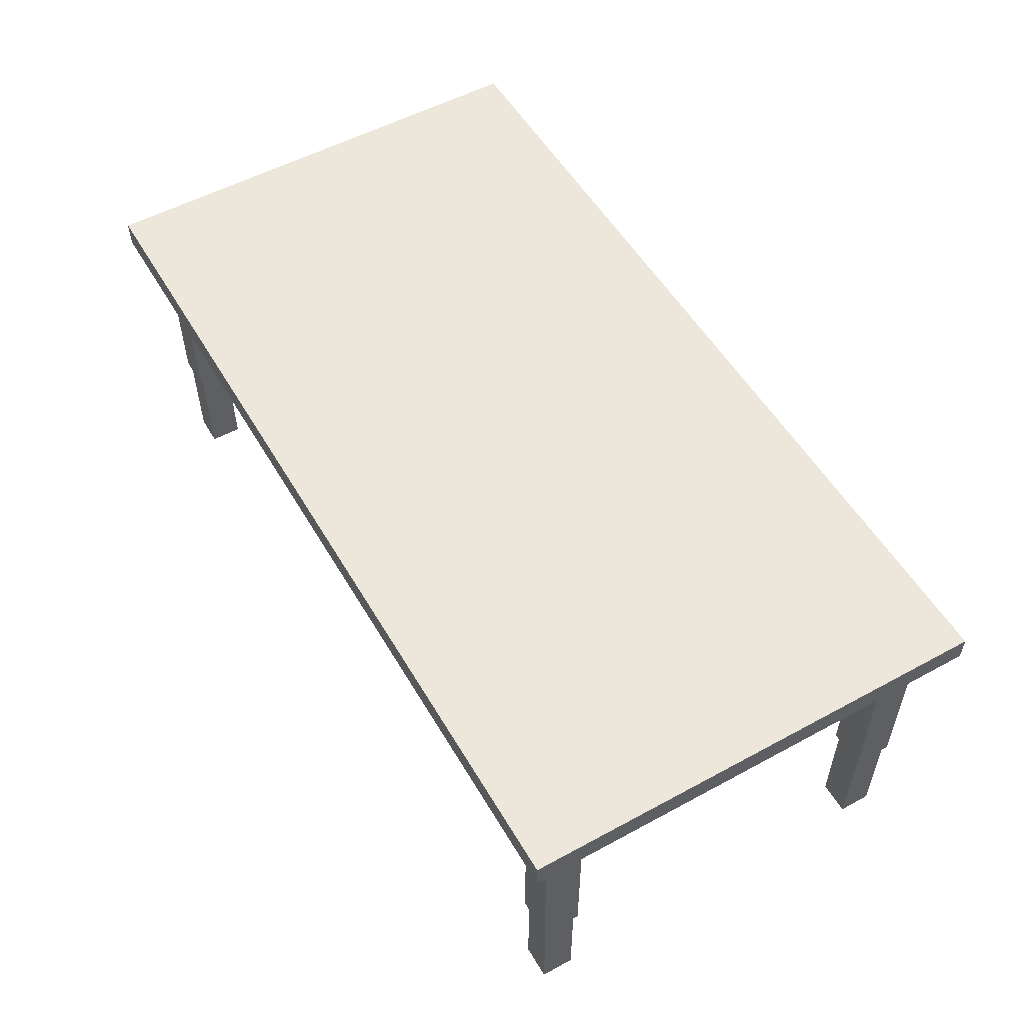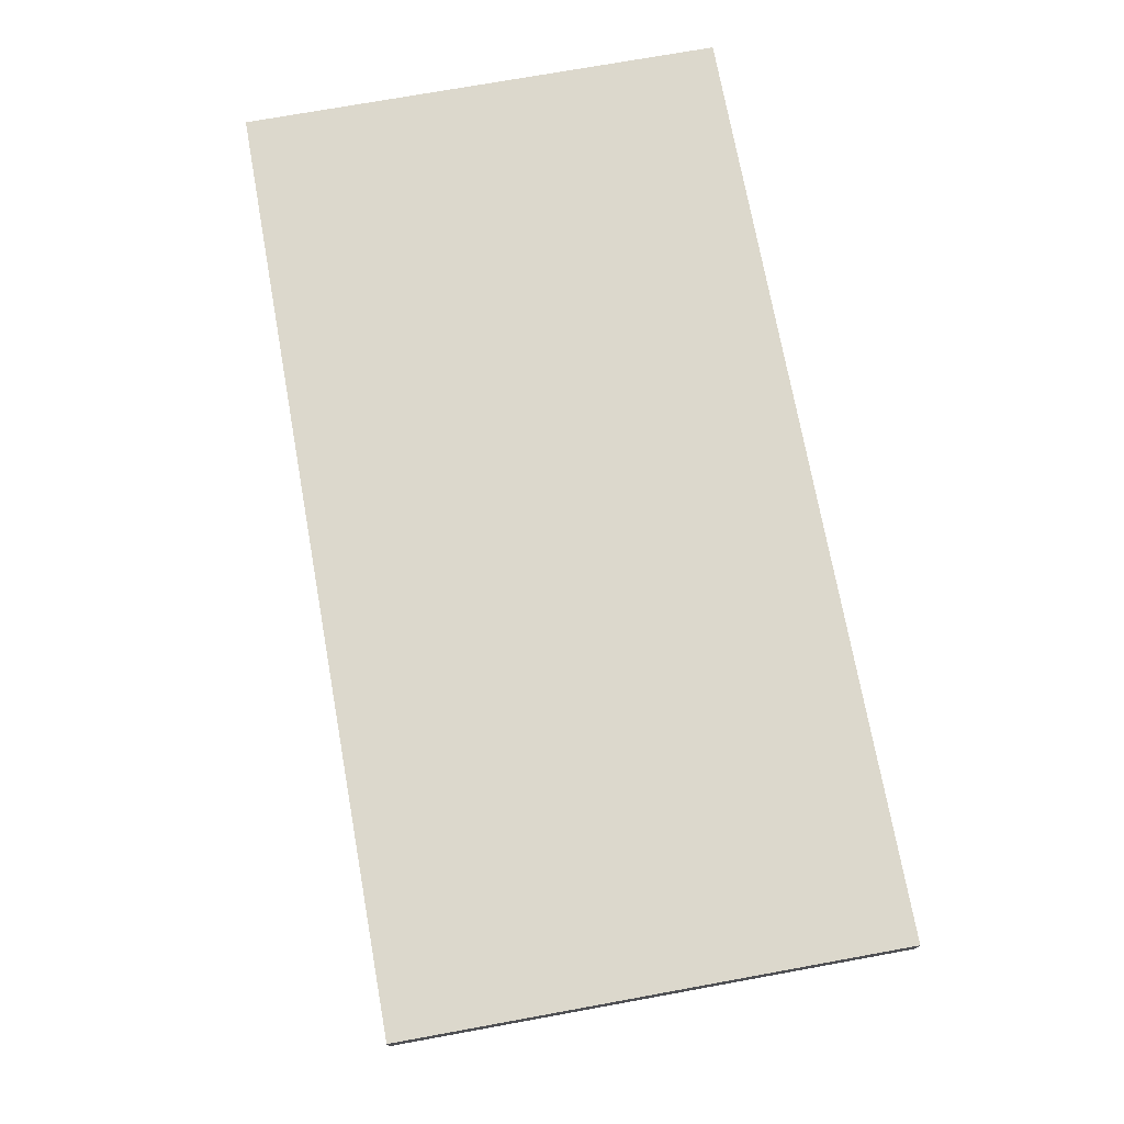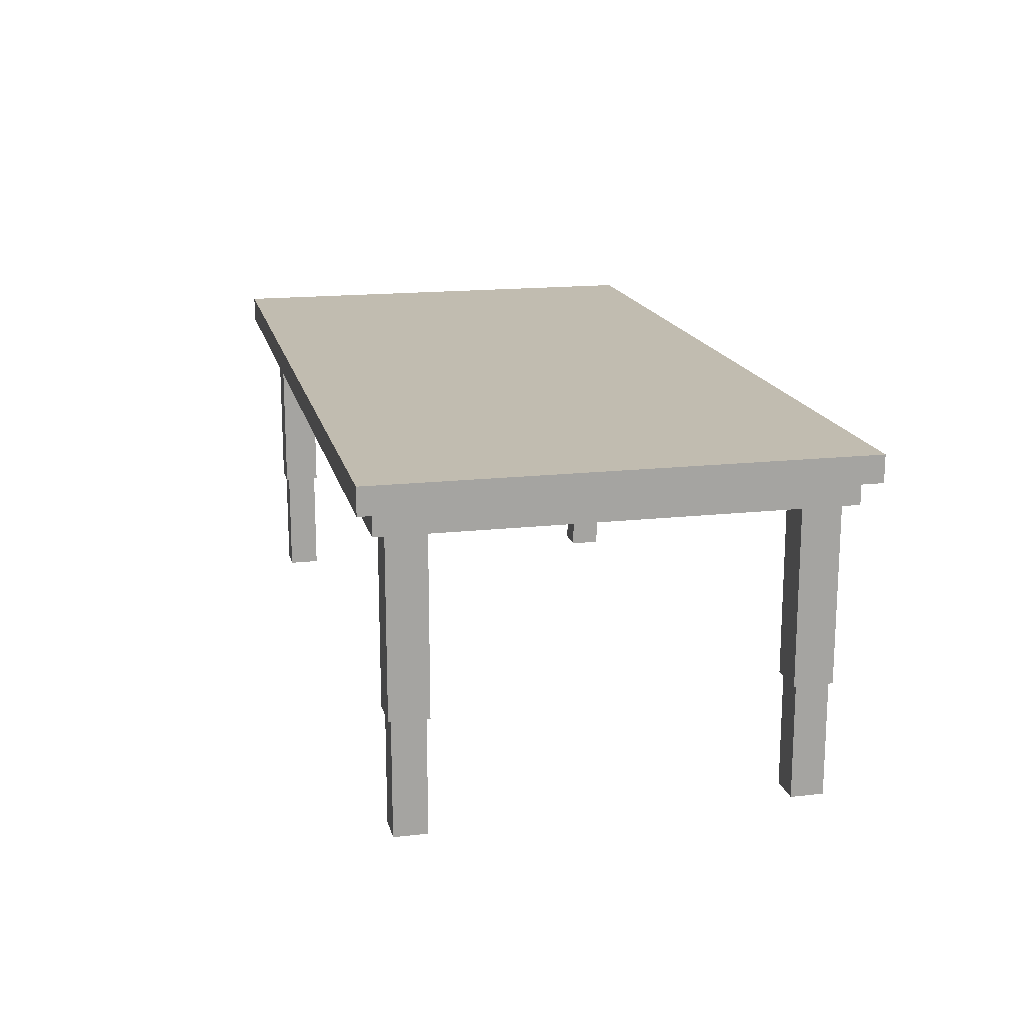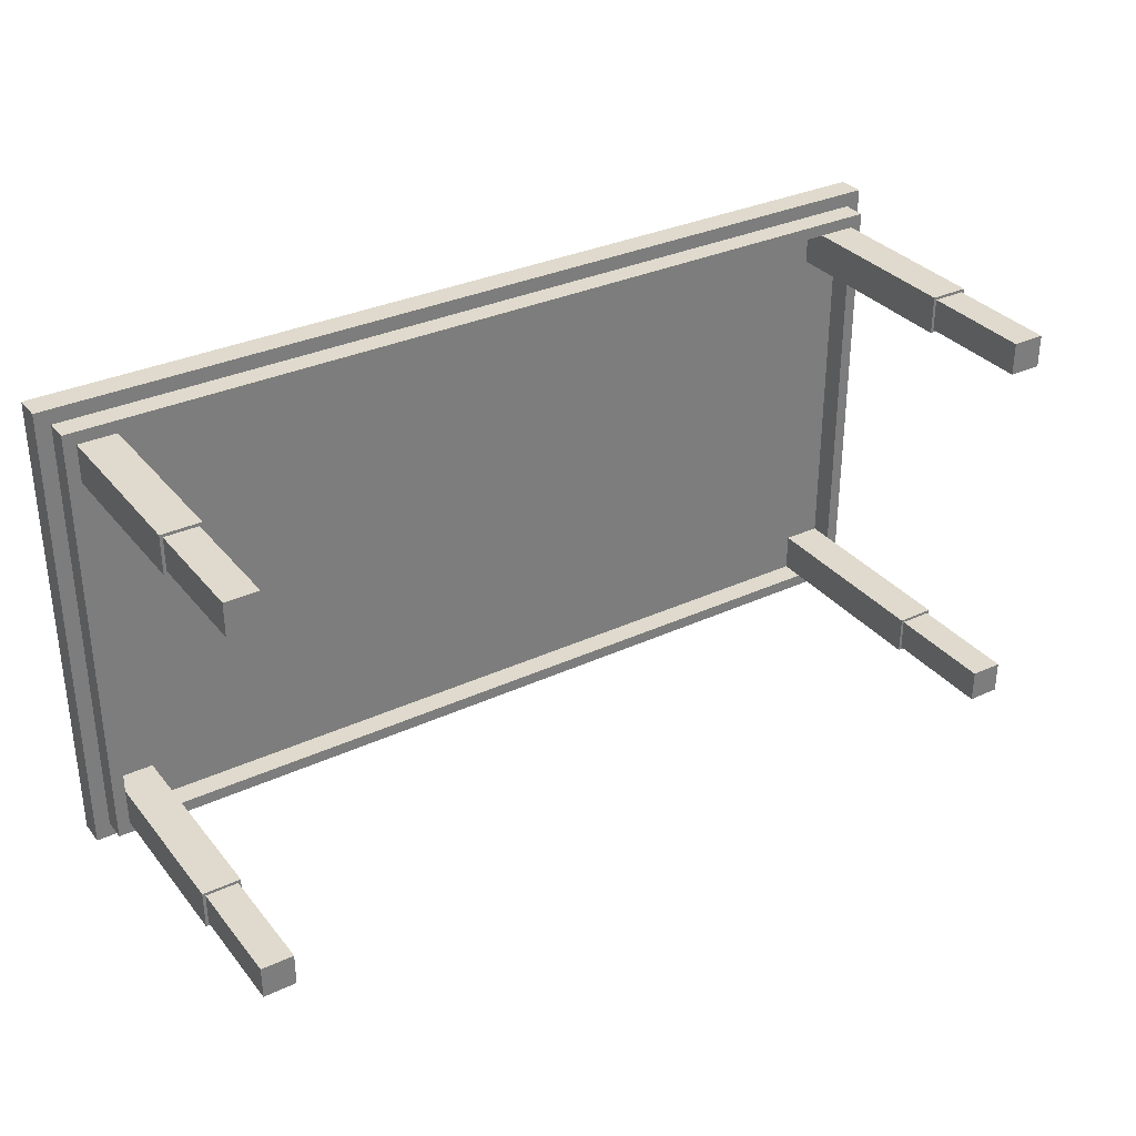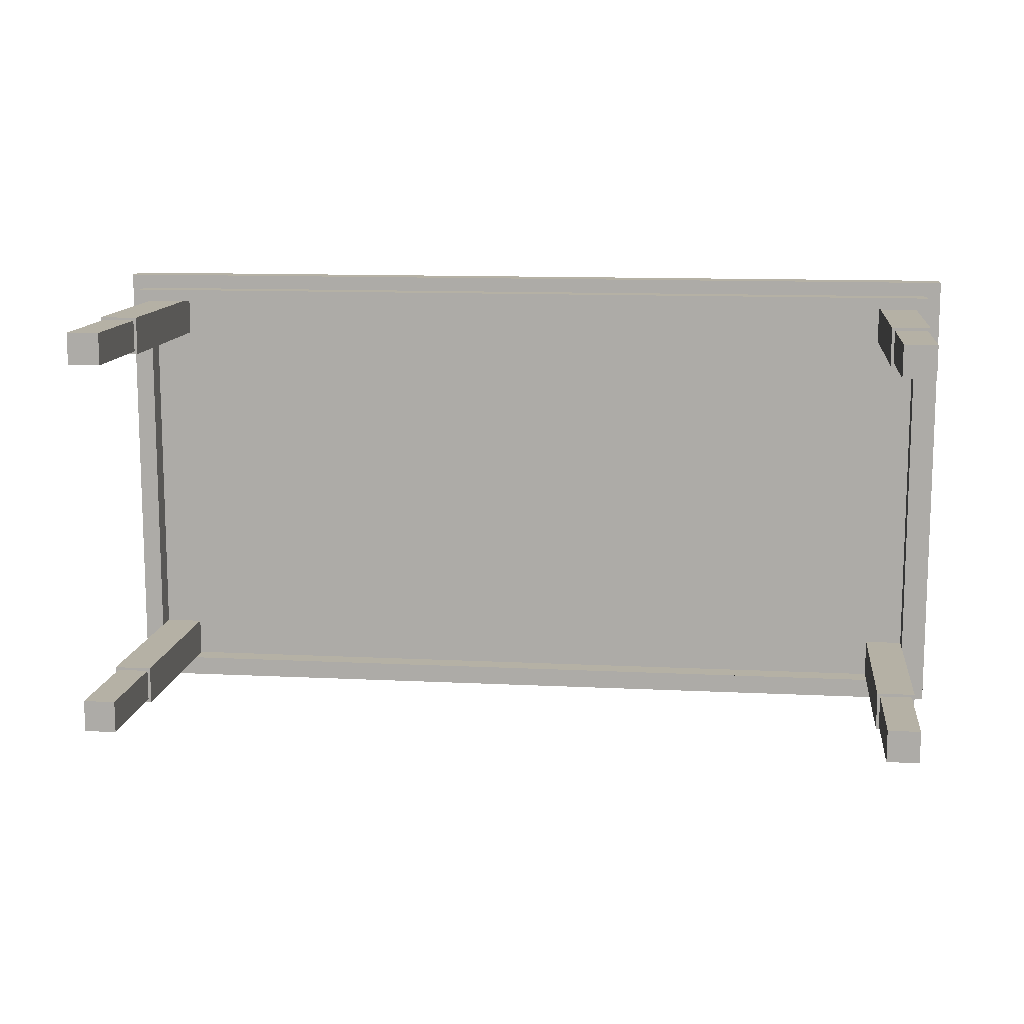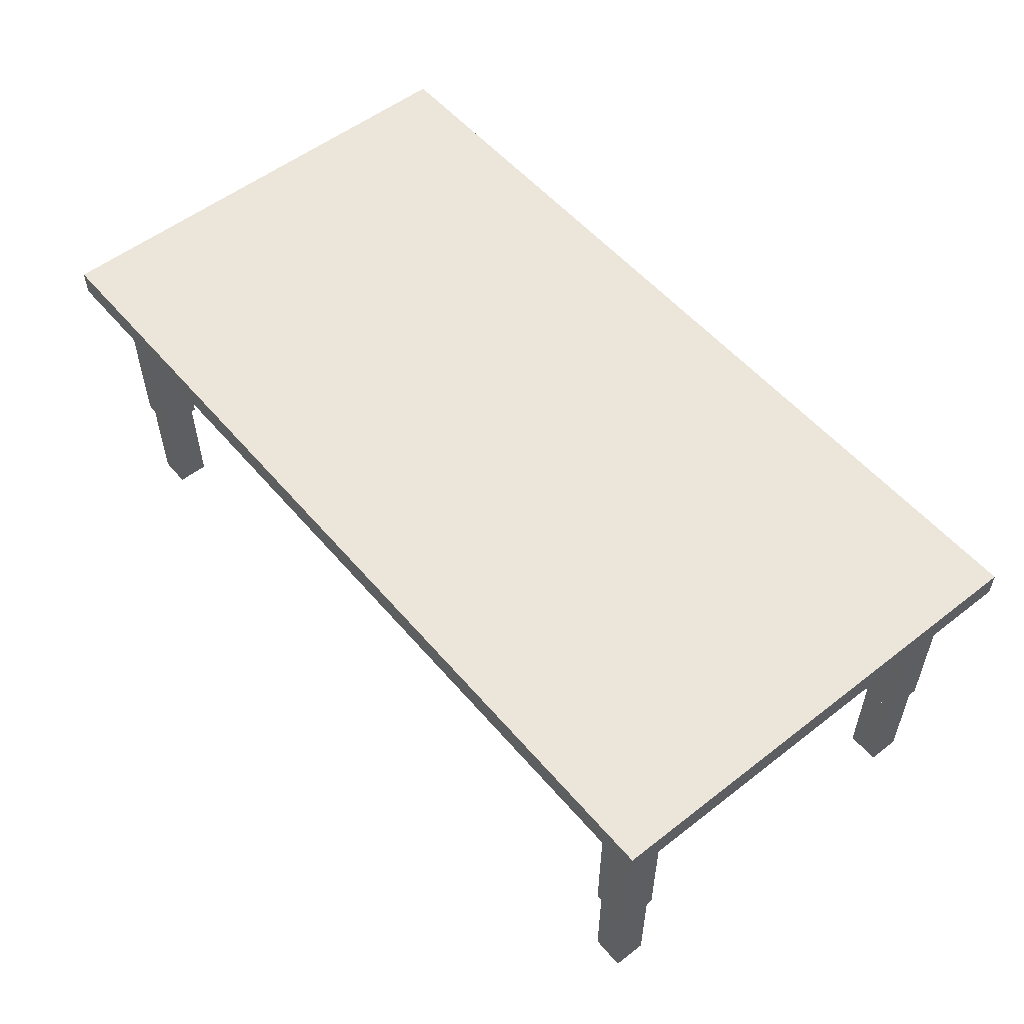
<metadata>
{"format":"obj","ext":"obj","renderer":"f3d","projection":"perspective","resolution":1024,"background":"white","views":[{"elev":54.1,"azim":-120.0,"up":"+Y"},{"elev":72.7,"azim":79.7,"up":"+Y"},{"elev":16.6,"azim":-102.8,"up":"+Y"},{"elev":32.7,"azim":-32.6,"up":"+Z"},{"elev":11.9,"azim":6.8,"up":"+Z"},{"elev":54.3,"azim":-129.5,"up":"+Y"}]}
</metadata>
<code>
v 0.4209 0.1228 -0.2193
v 0.4072 0.1228 -0.2055
v -0.4209 0.1228 -0.2193
v 0.4209 0.1228 0.2193
v -0.4072 0.1228 -0.2055
v 0.4209 0.1473 -0.2193
v 0.4072 0.1228 0.2055
v -0.4209 0.1228 0.2193
v -0.4072 0.101 -0.2055
v -0.4209 0.1473 -0.2193
v 0.4209 0.1473 0.2193
v -0.4072 0.1228 0.2055
v 0.4072 0.101 0.2055
v -0.4209 0.1473 0.2193
v 0.4072 0.101 -0.2055
v 0.3957 0.101 -0.1941
v -0.4072 0.101 0.2055
v -0.3957 0.101 -0.1941
v -0.3957 0.101 0.1941
v 0.3957 0.101 -0.1587
v 0.3604 0.101 -0.1941
v -0.3957 0.101 -0.1587
v -0.3957 0.101 0.1587
v -0.3604 0.101 0.1941
v 0.3957 0.101 0.1587
v 0.3957 -0.06207 -0.1587
v 0.3604 -0.06207 -0.1941
v -0.3604 0.101 -0.1941
v -0.3957 -0.06207 -0.1941
v -0.3957 -0.06207 0.1587
v 0.3604 0.101 0.1941
v -0.3604 -0.06207 0.1941
v 0.3957 0.101 0.1941
v 0.3957 0.1228 0.1587
v 0.3957 -0.06207 -0.1941
v 0.3957 0.1228 -0.1587
v 0.3604 0.1228 -0.1587
v -0.3604 0.1228 -0.1941
v -0.3957 -0.06207 -0.1587
v -0.3957 0.1228 -0.1587
v -0.3957 -0.06207 0.1941
v -0.3604 0.1228 0.1587
v 0.3604 0.1228 0.1941
v 0.3957 -0.06207 0.1941
v 0.3957 -0.06207 0.1587
v 0.393 -0.06207 -0.1914
v 0.3604 -0.06207 -0.1587
v 0.3604 0.1228 -0.1941
v -0.3604 0.1228 -0.1587
v -0.3604 -0.06207 -0.1941
v -0.393 -0.06207 -0.1914
v -0.3604 -0.06207 -0.1587
v -0.3957 0.1228 0.1587
v -0.393 -0.06207 0.1614
v -0.3604 -0.06207 0.1587
v -0.3604 0.1228 0.1941
v 0.3604 0.1228 0.1587
v -0.393 -0.06207 0.1914
v 0.3604 -0.06207 0.1587
v 0.393 -0.06207 -0.1614
v 0.3631 -0.06207 -0.1914
v -0.3631 -0.06207 -0.1914
v -0.393 -0.06207 -0.1614
v -0.3631 -0.06207 0.1614
v 0.3604 -0.06207 0.1941
v -0.3631 -0.06207 0.1914
v 0.393 -0.06207 0.1614
v 0.3631 -0.06207 -0.1614
v 0.393 -0.1672 -0.1614
v 0.3631 -0.1672 -0.1914
v -0.393 -0.1672 -0.1914
v -0.3631 -0.06207 -0.1614
v -0.393 -0.1672 0.1614
v 0.3631 -0.06207 0.1914
v -0.3631 -0.1672 0.1914
v 0.393 -0.06207 0.1914
v 0.3631 -0.06207 0.1614
v 0.393 -0.1672 -0.1914
v -0.3631 -0.1672 -0.1914
v -0.393 -0.1672 -0.1614
v -0.3631 -0.1672 -0.1614
v -0.3631 -0.1672 0.1614
v -0.393 -0.1672 0.1914
v 0.393 -0.1672 0.1914
v 0.3631 -0.1672 0.1614
v 0.3631 -0.1672 -0.1614
v 0.393 -0.1672 0.1614
v 0.3631 -0.1672 0.1914
g mesh1_mesh1-geometry
f 1 2 3
f 2 1 4
f 5 3 2
f 3 6 1
f 6 4 1
f 2 4 7
f 3 5 8
f 2 9 5
f 6 3 10
f 4 6 11
f 7 4 12
f 13 2 7
f 8 5 12
f 14 3 8
f 9 2 15
f 9 12 5
f 3 14 10
f 14 6 10
f 6 14 11
f 14 4 11
f 8 12 4
f 12 13 7
f 2 13 15
f 4 14 8
f 15 16 9
f 12 9 17
f 13 12 17
f 16 15 13
f 18 9 16
f 9 18 17
f 17 19 13
f 16 13 20
f 18 16 21
f 17 18 22
f 17 23 19
f 24 13 19
f 20 13 25
f 26 16 20
f 16 27 21
f 18 21 28
f 29 22 18
f 17 22 23
f 30 19 23
f 31 13 24
f 19 32 24
f 25 13 33
f 34 20 25
f 16 26 35
f 36 26 20
f 27 16 35
f 27 37 21
f 21 38 28
f 28 29 18
f 22 29 39
f 40 23 22
f 19 30 41
f 23 42 30
f 33 13 31
f 24 43 31
f 32 19 41
f 32 42 24
f 44 25 33
f 20 34 36
f 45 34 25
f 46 35 26
f 37 26 36
f 35 46 27
f 37 27 47
f 21 37 48
f 38 21 48
f 49 28 38
f 29 28 50
f 29 51 39
f 52 22 39
f 23 40 53
f 22 52 40
f 30 54 41
f 42 23 53
f 30 42 55
f 31 44 33
f 43 24 56
f 57 31 43
f 41 58 32
f 42 32 55
f 24 42 56
f 25 44 45
f 34 37 36
f 59 34 45
f 46 26 60
f 26 37 47
f 61 27 46
f 27 61 47
f 37 38 48
f 52 28 49
f 38 37 49
f 28 52 50
f 50 62 29
f 51 29 62
f 39 51 63
f 39 63 52
f 40 37 53
f 40 52 49
f 54 30 64
f 41 54 58
f 53 57 42
f 55 64 30
f 44 31 65
f 42 43 56
f 59 31 57
f 43 42 57
f 66 32 58
f 64 55 32
f 67 45 44
f 53 37 34
f 34 59 57
f 45 67 59
f 60 26 68
f 69 46 60
f 47 68 26
f 46 70 61
f 47 61 68
f 49 37 40
f 62 50 52
f 62 71 51
f 71 63 51
f 72 52 63
f 64 73 54
f 73 58 54
f 53 34 57
f 31 59 65
f 65 74 44
f 64 32 66
f 58 75 66
f 67 44 76
f 77 59 67
f 68 69 60
f 46 69 78
f 70 46 78
f 70 68 61
f 62 52 72
f 71 62 79
f 63 71 80
f 63 81 72
f 73 64 82
f 58 73 83
f 59 77 65
f 65 77 74
f 44 74 76
f 75 64 66
f 75 58 83
f 84 67 76
f 67 85 77
f 69 68 86
f 69 70 78
f 68 70 86
f 81 62 72
f 62 81 79
f 81 71 79
f 71 81 80
f 81 63 80
f 64 75 82
f 75 73 82
f 73 75 83
f 85 74 77
f 74 84 76
f 67 84 87
f 85 67 87
f 70 69 86
f 74 85 88
f 84 74 88
f 84 85 87
f 85 84 88
g mesh1_mesh1-geometry
f 3 2 1
f 4 1 2
f 2 3 5
f 1 6 3
f 1 4 6
f 7 4 2
f 8 5 3
f 5 9 2
f 10 3 6
f 11 6 4
f 12 4 7
f 7 2 13
f 12 5 8
f 8 3 14
f 15 2 9
f 5 12 9
f 10 14 3
f 10 6 14
f 11 14 6
f 11 4 14
f 4 12 8
f 7 13 12
f 15 13 2
f 8 14 4
f 9 16 15
f 17 9 12
f 17 12 13
f 13 15 16
f 16 9 18
f 17 18 9
f 13 19 17
f 20 13 16
f 21 16 18
f 22 18 17
f 19 23 17
f 19 13 24
f 25 13 20
f 20 16 26
f 21 27 16
f 28 21 18
f 18 22 29
f 23 22 17
f 23 19 30
f 24 13 31
f 24 32 19
f 33 13 25
f 25 20 34
f 35 26 16
f 20 26 36
f 35 16 27
f 21 37 27
f 28 38 21
f 18 29 28
f 39 29 22
f 22 23 40
f 41 30 19
f 30 42 23
f 31 13 33
f 31 43 24
f 41 19 32
f 24 42 32
f 33 25 44
f 36 34 20
f 25 34 45
f 26 35 46
f 36 26 37
f 27 46 35
f 47 27 37
f 48 37 21
f 48 21 38
f 38 28 49
f 50 28 29
f 39 51 29
f 39 22 52
f 53 40 23
f 40 52 22
f 41 54 30
f 53 23 42
f 55 42 30
f 33 44 31
f 56 24 43
f 43 31 57
f 32 58 41
f 55 32 42
f 56 42 24
f 45 44 25
f 36 37 34
f 45 34 59
f 60 26 46
f 47 37 26
f 46 27 61
f 47 61 27
f 48 38 37
f 49 28 52
f 49 37 38
f 50 52 28
f 29 62 50
f 62 29 51
f 63 51 39
f 52 63 39
f 53 37 40
f 49 52 40
f 64 30 54
f 58 54 41
f 42 57 53
f 30 64 55
f 65 31 44
f 56 43 42
f 57 31 59
f 57 42 43
f 58 32 66
f 32 55 64
f 44 45 67
f 34 37 53
f 57 59 34
f 59 67 45
f 68 26 60
f 60 46 69
f 26 68 47
f 61 70 46
f 68 61 47
f 40 37 49
f 52 50 62
f 51 71 62
f 51 63 71
f 63 52 72
f 54 73 64
f 54 58 73
f 57 34 53
f 65 59 31
f 44 74 65
f 66 32 64
f 66 75 58
f 76 44 67
f 67 59 77
f 60 69 68
f 78 69 46
f 78 46 70
f 61 68 70
f 72 52 62
f 79 62 71
f 80 71 63
f 72 81 63
f 82 64 73
f 83 73 58
f 65 77 59
f 74 77 65
f 76 74 44
f 66 64 75
f 83 58 75
f 76 67 84
f 77 85 67
f 86 68 69
f 78 70 69
f 86 70 68
f 72 62 81
f 79 81 62
f 79 71 81
f 80 81 71
f 80 63 81
f 82 75 64
f 82 73 75
f 83 75 73
f 77 74 85
f 76 84 74
f 87 84 67
f 87 67 85
f 86 69 70
f 88 85 74
f 88 74 84
f 87 85 84
f 88 84 85

</code>
